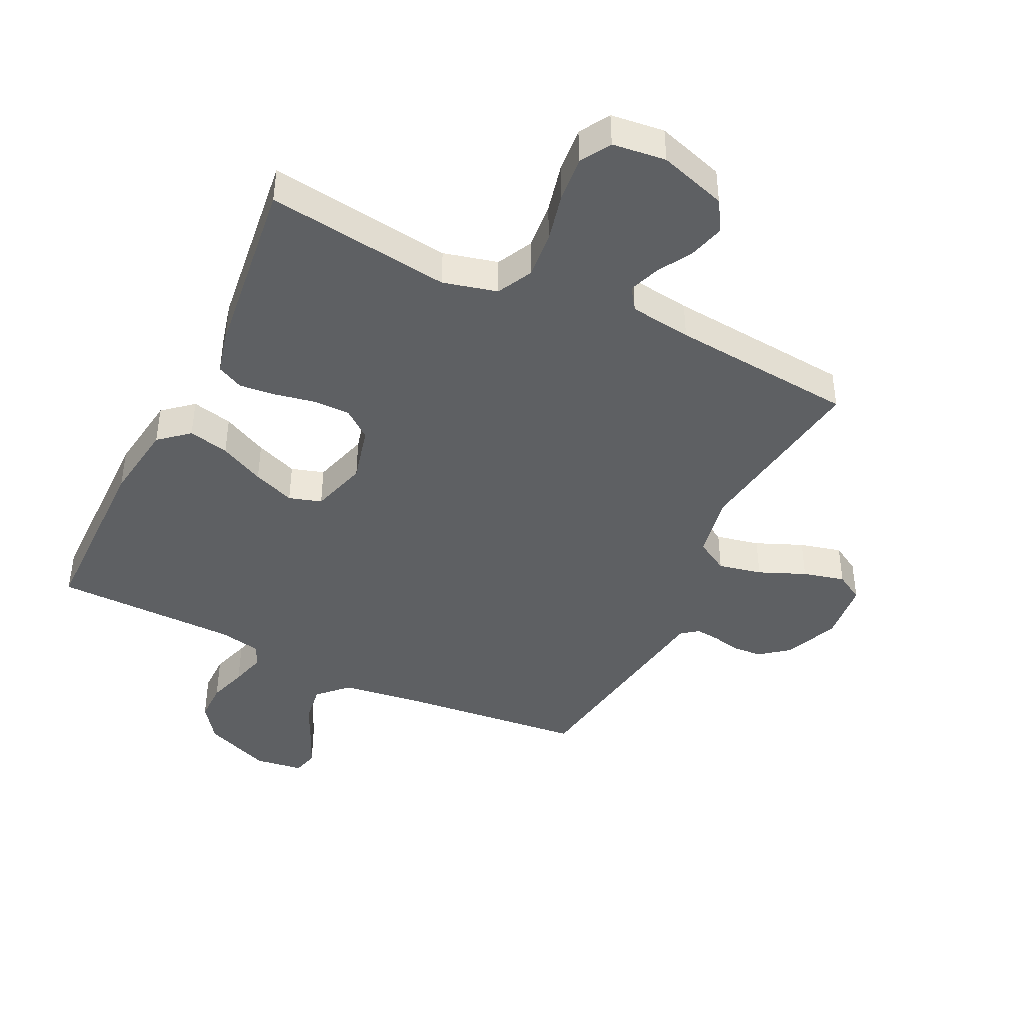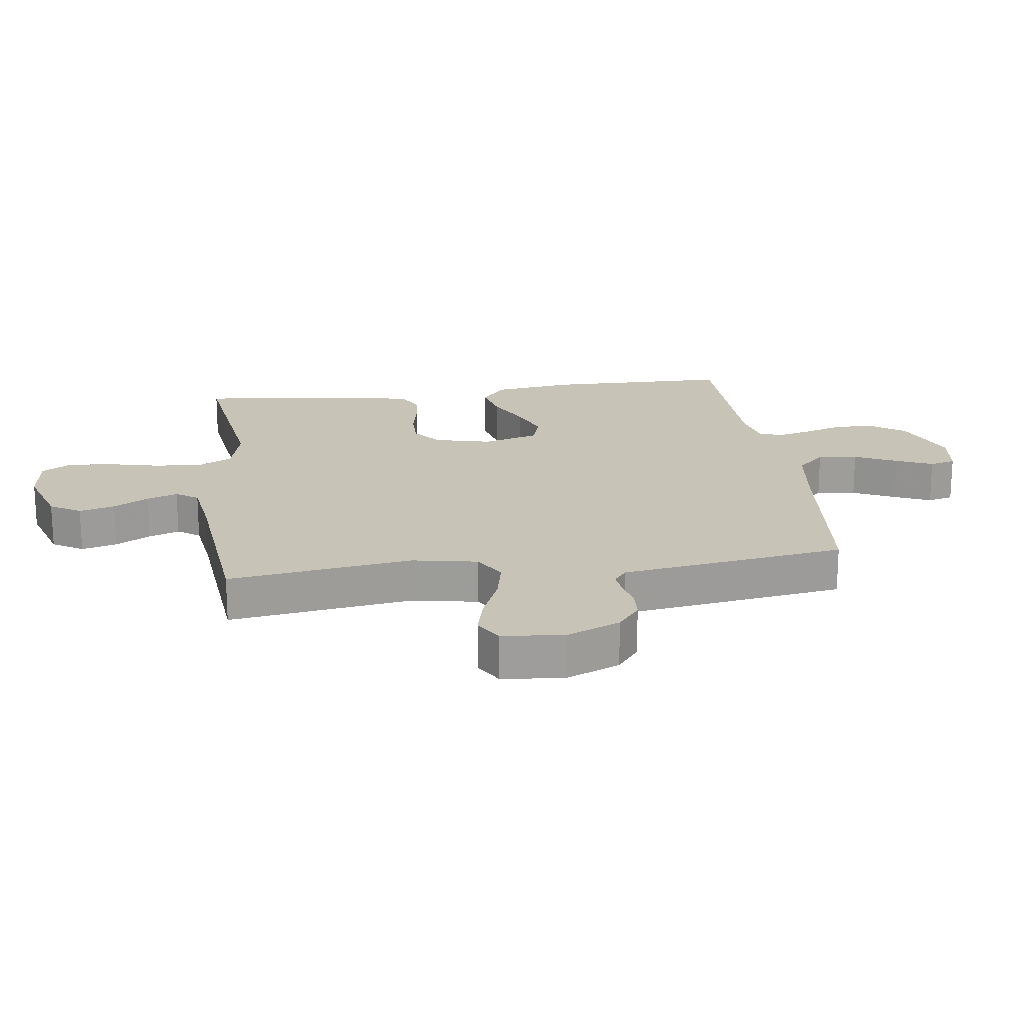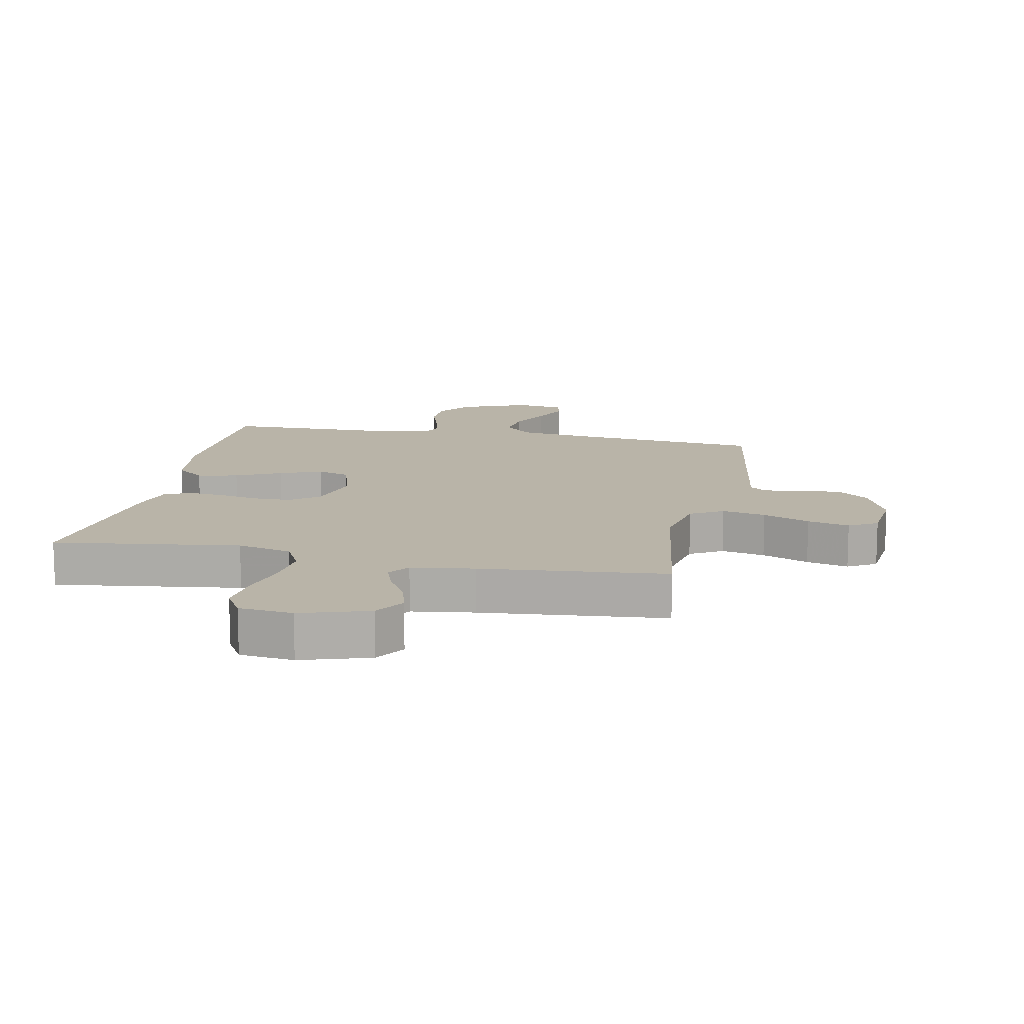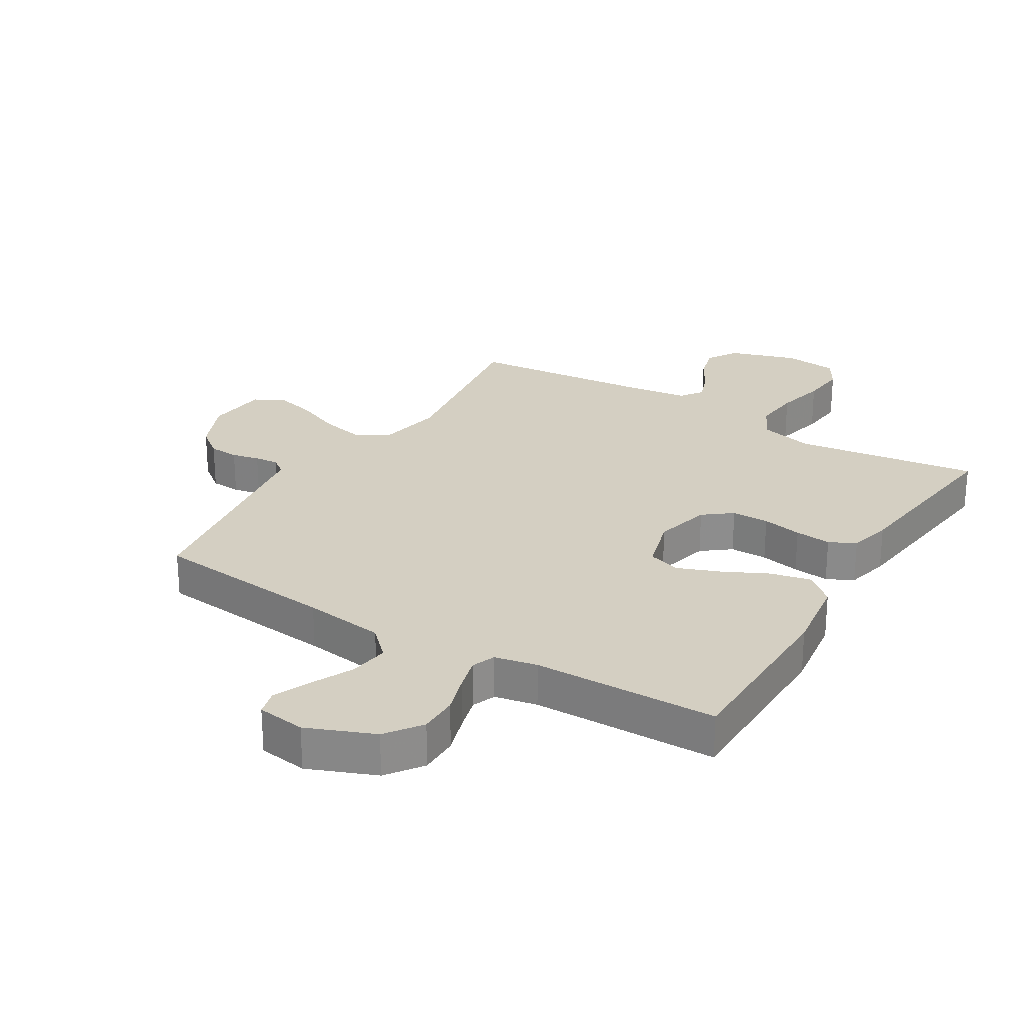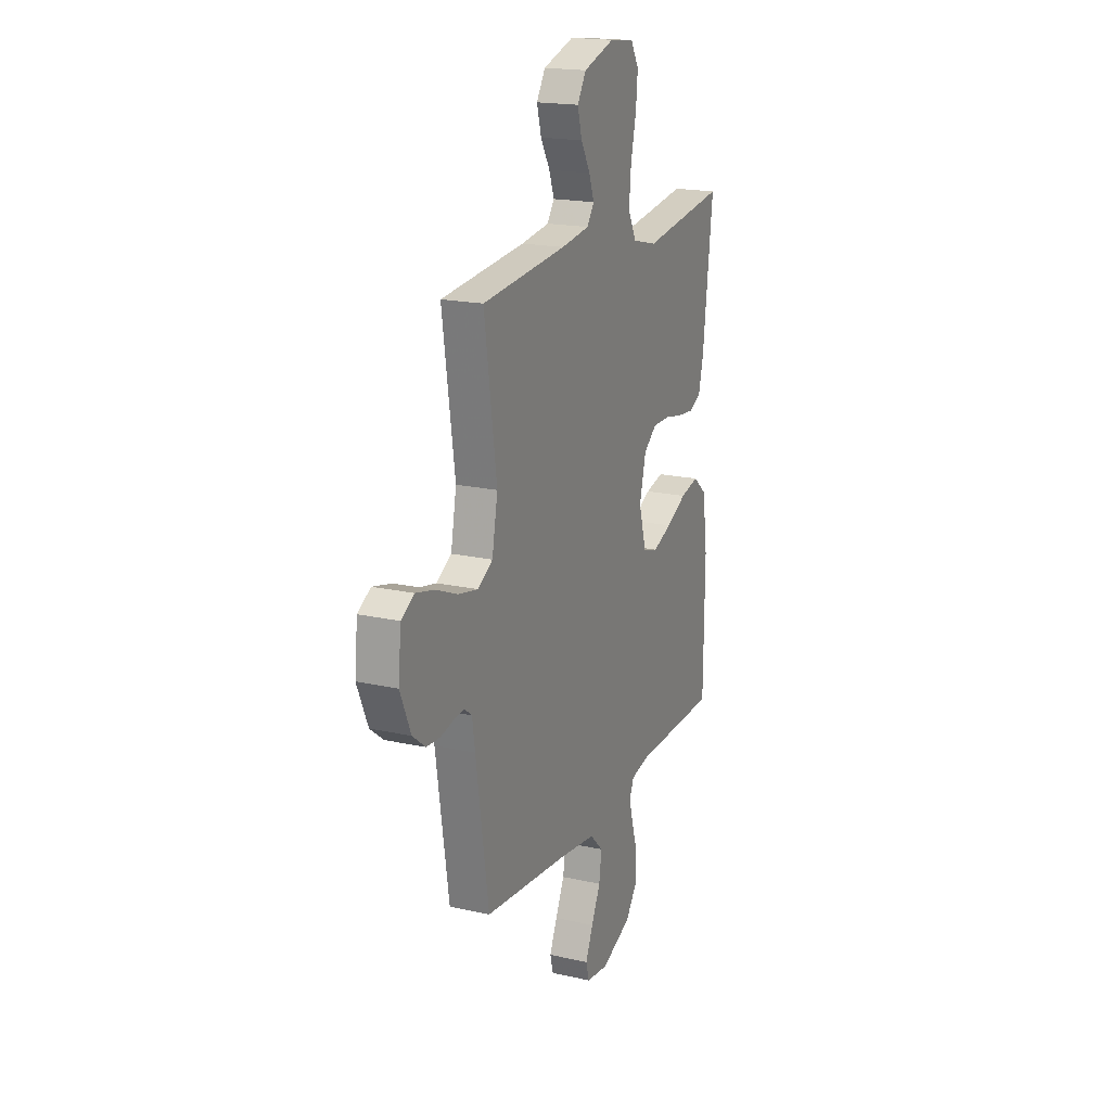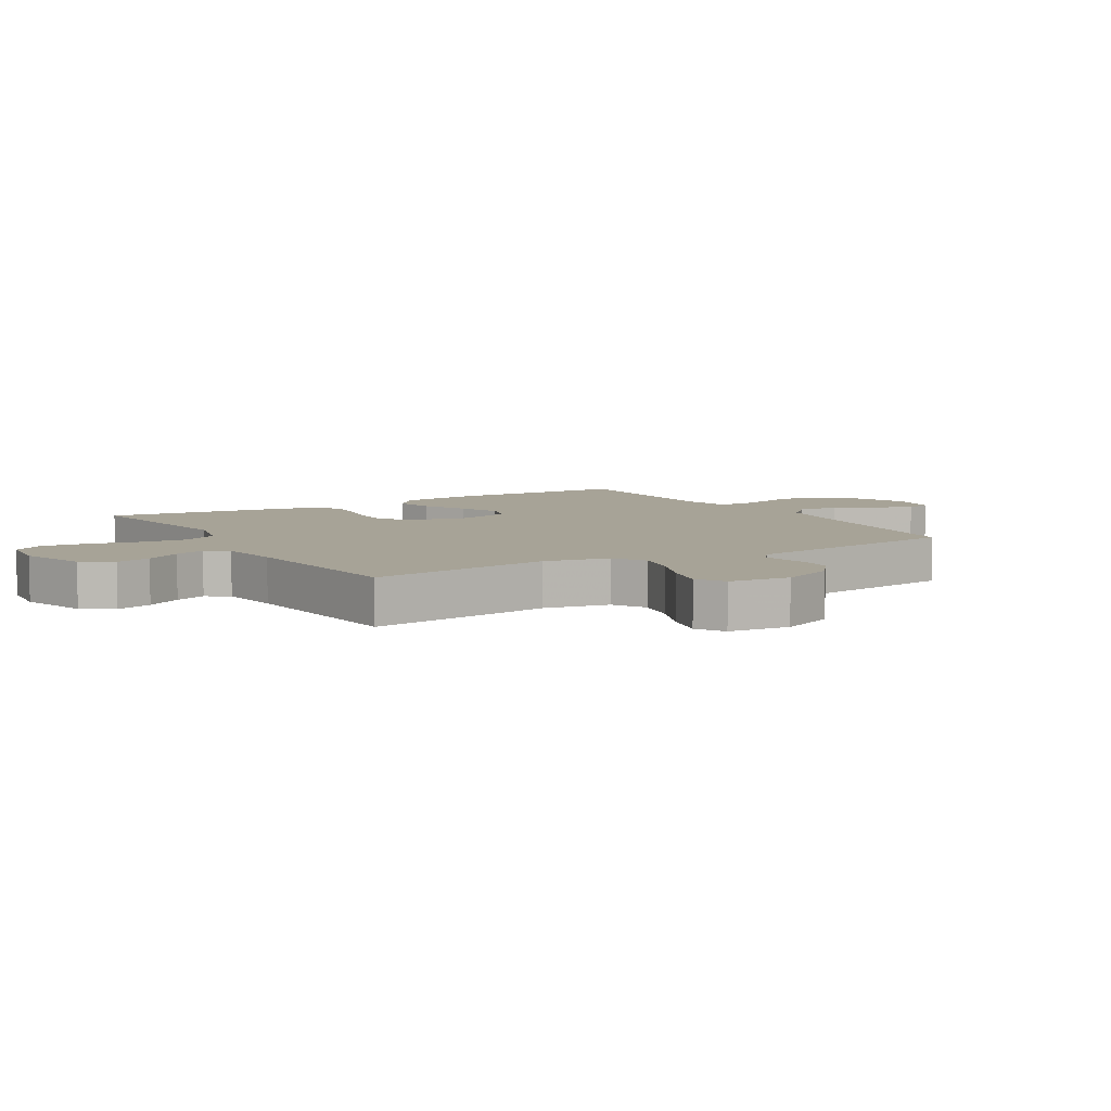
<metadata>
{"format":"obj","ext":"obj","renderer":"f3d","projection":"perspective","resolution":1024,"background":"white","views":[{"elev":-42.6,"azim":-25.9,"up":"+Y"},{"elev":19.6,"azim":82.3,"up":"+Y"},{"elev":13.1,"azim":11.5,"up":"+Y"},{"elev":25.8,"azim":-148.7,"up":"+Y"},{"elev":18.7,"azim":113.2,"up":"+Z"},{"elev":6.7,"azim":59.1,"up":"+Y"}]}
</metadata>
<code>
v -0.5 0.07 -0.5
v -0.503 0.07 -0.2
v -0.485 0.07 -0.072
v -0.437 0.07 -0.031
v -0.371 0.07 -0.046
v -0.298 0.07 -0.082
v -0.23 0.07 -0.108
v -0.177 0.07 -0.092
v -0.15 0.07 0
v -0.173 0.07 0.092
v -0.219 0.07 0.128
v -0.28 0.07 0.128
v -0.345 0.07 0.115
v -0.404 0.07 0.109
v -0.447 0.07 0.13
v -0.464 0.07 0.2
v -0.5 0.07 0.5
v -0.2 0.07 0.459
v -0.112 0.07 0.481
v -0.083 0.07 0.538
v -0.09 0.07 0.615
v -0.109 0.07 0.696
v -0.116 0.07 0.769
v -0.087 0.07 0.818
v 0 0.07 0.828
v 0.11 0.07 0.793
v 0.141 0.07 0.743
v 0.125 0.07 0.685
v 0.092 0.07 0.628
v 0.074 0.07 0.578
v 0.099 0.07 0.542
v 0.2 0.07 0.528
v 0.5 0.07 0.5
v 0.456 0.07 0.2
v 0.476 0.07 0.094
v 0.529 0.07 0.063
v 0.6 0.07 0.078
v 0.676 0.07 0.11
v 0.744 0.07 0.127
v 0.79 0.07 0.1
v 0.8 0.07 0
v 0.762 0.07 -0.088
v 0.716 0.07 -0.124
v 0.667 0.07 -0.127
v 0.622 0.07 -0.117
v 0.583 0.07 -0.113
v 0.556 0.07 -0.134
v 0.546 0.07 -0.2
v 0.5 0.07 -0.5
v 0.2 0.07 -0.531
v 0.068 0.07 -0.549
v 0.022 0.07 -0.595
v 0.031 0.07 -0.659
v 0.063 0.07 -0.726
v 0.09 0.07 -0.787
v 0.079 0.07 -0.829
v 0 0.07 -0.84
v -0.109 0.07 -0.796
v -0.151 0.07 -0.738
v -0.151 0.07 -0.674
v -0.131 0.07 -0.611
v -0.116 0.07 -0.556
v -0.131 0.07 -0.518
v -0.2 0.07 -0.504
v -0.5 0 -0.5
v -0.503 0 -0.2
v -0.485 0 -0.072
v -0.437 0 -0.031
v -0.371 0 -0.046
v -0.298 0 -0.082
v -0.23 0 -0.108
v -0.177 0 -0.092
v -0.15 0 0
v -0.173 0 0.092
v -0.219 0 0.128
v -0.28 0 0.128
v -0.345 0 0.115
v -0.404 0 0.109
v -0.447 0 0.13
v -0.464 0 0.2
v -0.5 0 0.5
v -0.2 0 0.459
v -0.112 0 0.481
v -0.083 0 0.538
v -0.09 0 0.615
v -0.109 0 0.696
v -0.116 0 0.769
v -0.087 0 0.818
v 0 0 0.828
v 0.11 0 0.793
v 0.141 0 0.743
v 0.125 0 0.685
v 0.092 0 0.628
v 0.074 0 0.578
v 0.099 0 0.542
v 0.2 0 0.528
v 0.5 0 0.5
v 0.456 0 0.2
v 0.476 0 0.094
v 0.529 0 0.063
v 0.6 0 0.078
v 0.676 0 0.11
v 0.744 0 0.127
v 0.79 0 0.1
v 0.8 0 0
v 0.762 0 -0.088
v 0.716 0 -0.124
v 0.667 0 -0.127
v 0.622 0 -0.117
v 0.583 0 -0.113
v 0.556 0 -0.134
v 0.546 0 -0.2
v 0.5 0 -0.5
v 0.2 0 -0.531
v 0.068 0 -0.549
v 0.022 0 -0.595
v 0.031 0 -0.659
v 0.063 0 -0.726
v 0.09 0 -0.787
v 0.079 0 -0.829
v 0 0 -0.84
v -0.109 0 -0.796
v -0.151 0 -0.738
v -0.151 0 -0.674
v -0.131 0 -0.611
v -0.116 0 -0.556
v -0.131 0 -0.518
v -0.2 0 -0.504
f 59 60 61
f 58 59 61
f 57 58 61
f 56 57 61
f 55 56 61
f 54 55 61
f 53 54 61
f 52 53 61 62
f 51 52 62 63
f 47 48 49 50
f 51 63 64
f 50 51 64
f 47 50 64
f 43 44 45
f 42 43 45
f 41 42 45
f 40 41 45
f 39 40 45
f 38 39 45
f 37 38 45
f 36 37 45 46
f 64 1 2
f 47 64 2
f 46 47 2
f 36 46 2
f 35 36 2
f 27 28 29
f 26 27 29
f 25 26 29
f 24 25 29
f 23 24 29
f 22 23 29
f 21 22 29
f 20 21 29 30
f 19 20 30 31
f 16 17 18
f 15 16 18
f 14 15 18
f 13 14 18
f 12 13 18
f 11 12 18 19
f 19 31 32
f 11 19 32
f 10 11 32
f 4 5 6
f 3 4 6
f 2 3 6
f 2 6 7
f 35 2 7 8
f 32 33 34
f 10 32 34
f 9 10 34
f 8 9 34 35
f 125 124 123
f 125 123 122
f 125 122 121
f 125 121 120
f 125 120 119
f 125 119 118
f 125 118 117
f 126 125 117 116
f 127 126 116 115
f 114 113 112 111
f 128 127 115
f 128 115 114
f 128 114 111
f 109 108 107
f 109 107 106
f 109 106 105
f 109 105 104
f 109 104 103
f 109 103 102
f 109 102 101
f 110 109 101 100
f 66 65 128
f 66 128 111
f 66 111 110
f 66 110 100
f 66 100 99
f 93 92 91
f 93 91 90
f 93 90 89
f 93 89 88
f 93 88 87
f 93 87 86
f 93 86 85
f 94 93 85 84
f 95 94 84 83
f 82 81 80
f 82 80 79
f 82 79 78
f 82 78 77
f 82 77 76
f 83 82 76 75
f 96 95 83
f 96 83 75
f 96 75 74
f 70 69 68
f 70 68 67
f 70 67 66
f 71 70 66
f 72 71 66 99
f 98 97 96
f 98 96 74
f 98 74 73
f 99 98 73 72
f 1 65 66 2
f 2 66 67 3
f 3 67 68 4
f 4 68 69 5
f 5 69 70 6
f 6 70 71 7
f 7 71 72 8
f 8 72 73 9
f 9 73 74 10
f 10 74 75 11
f 11 75 76 12
f 12 76 77 13
f 13 77 78 14
f 14 78 79 15
f 15 79 80 16
f 16 80 81 17
f 17 81 82 18
f 18 82 83 19
f 19 83 84 20
f 20 84 85 21
f 21 85 86 22
f 22 86 87 23
f 23 87 88 24
f 24 88 89 25
f 25 89 90 26
f 26 90 91 27
f 27 91 92 28
f 28 92 93 29
f 29 93 94 30
f 30 94 95 31
f 31 95 96 32
f 32 96 97 33
f 33 97 98 34
f 34 98 99 35
f 35 99 100 36
f 36 100 101 37
f 37 101 102 38
f 38 102 103 39
f 39 103 104 40
f 40 104 105 41
f 41 105 106 42
f 42 106 107 43
f 43 107 108 44
f 44 108 109 45
f 45 109 110 46
f 46 110 111 47
f 47 111 112 48
f 48 112 113 49
f 49 113 114 50
f 50 114 115 51
f 51 115 116 52
f 52 116 117 53
f 53 117 118 54
f 54 118 119 55
f 55 119 120 56
f 56 120 121 57
f 57 121 122 58
f 58 122 123 59
f 59 123 124 60
f 60 124 125 61
f 61 125 126 62
f 62 126 127 63
f 63 127 128 64
f 64 128 65 1

</code>
